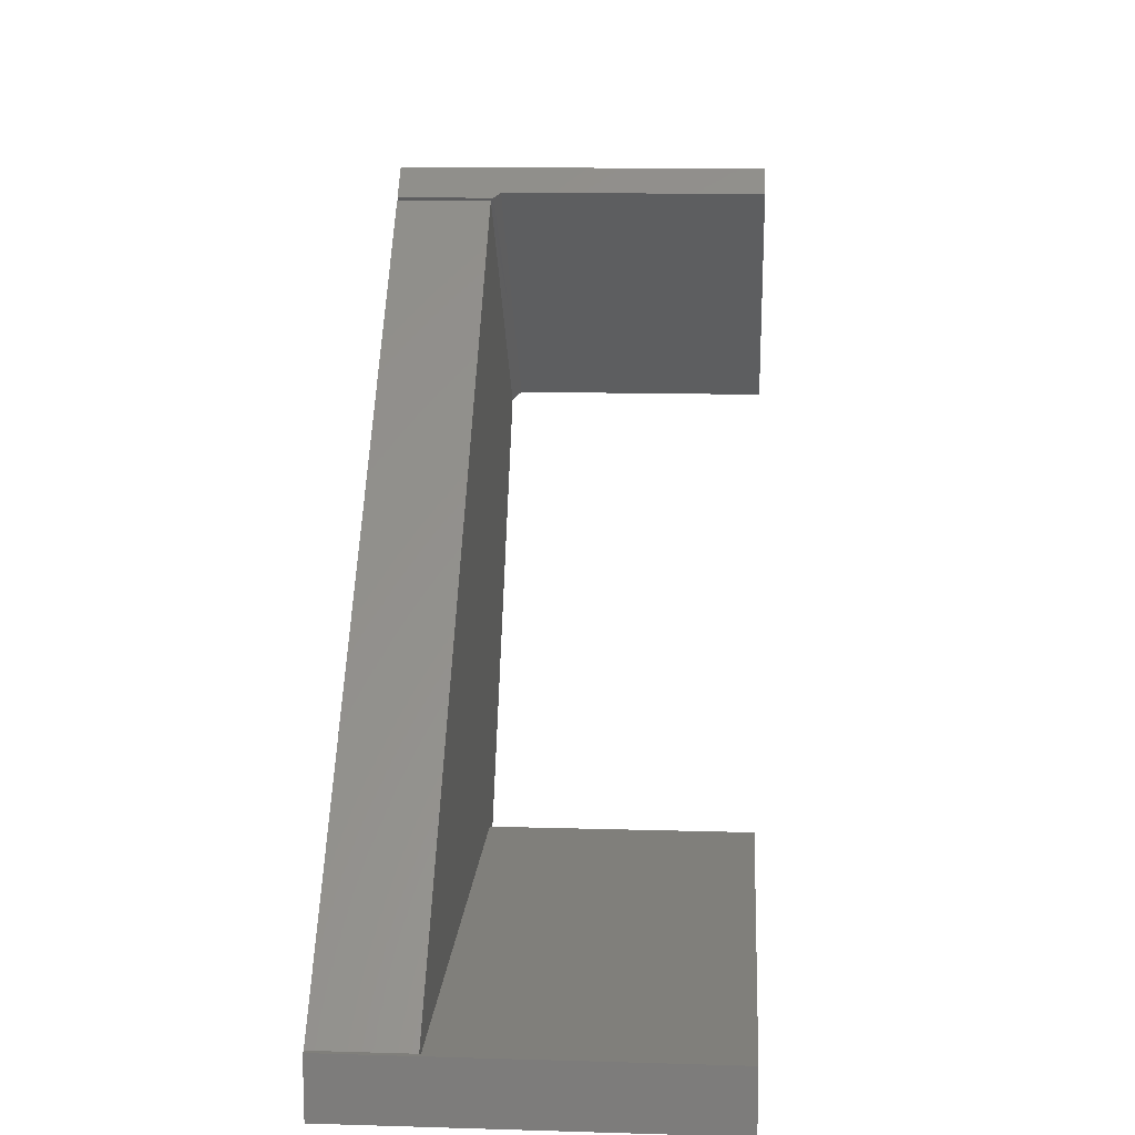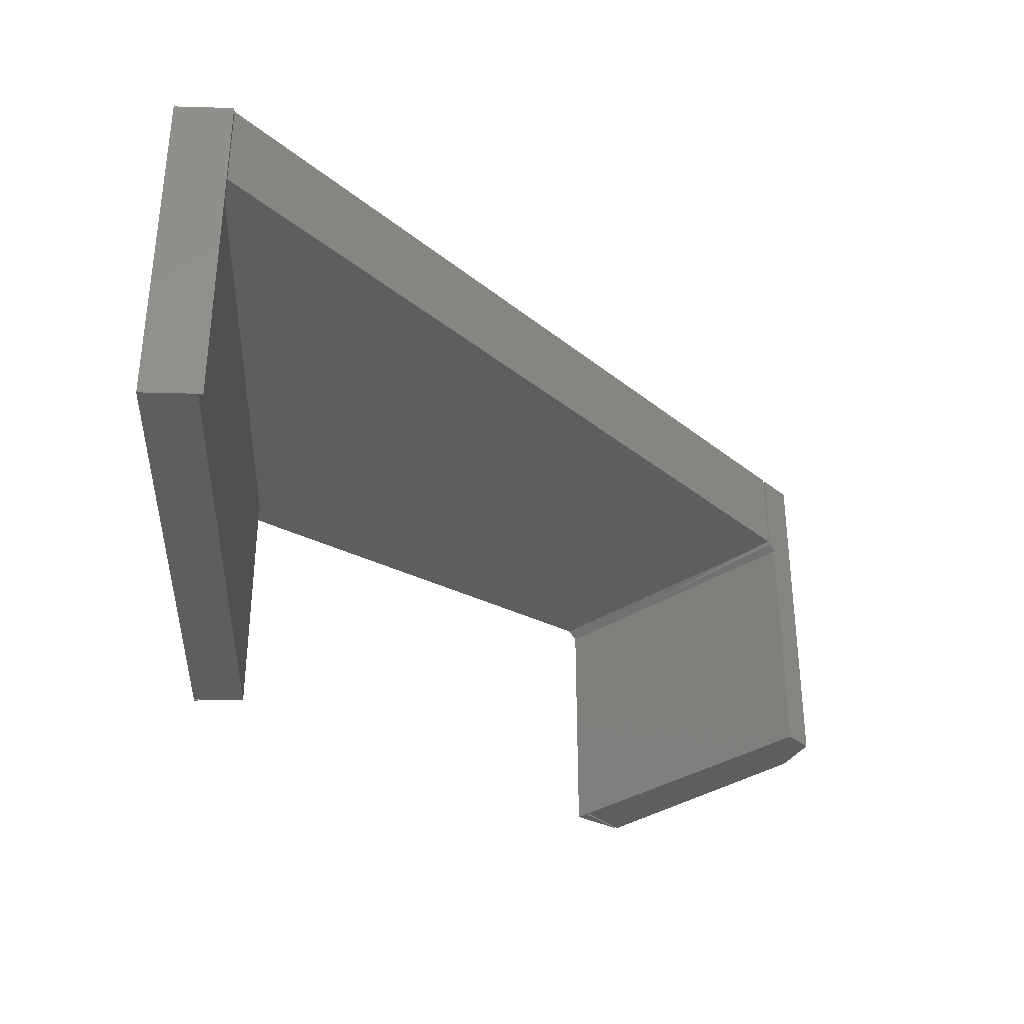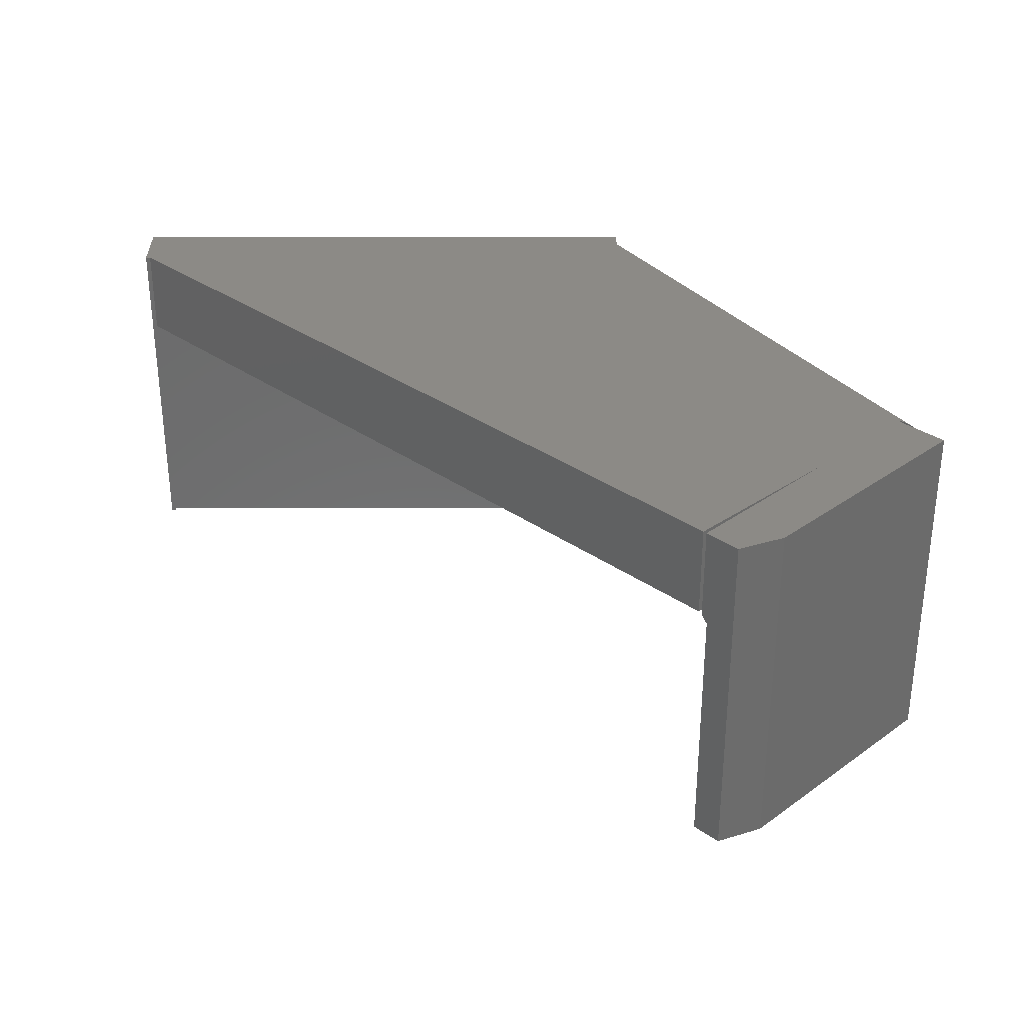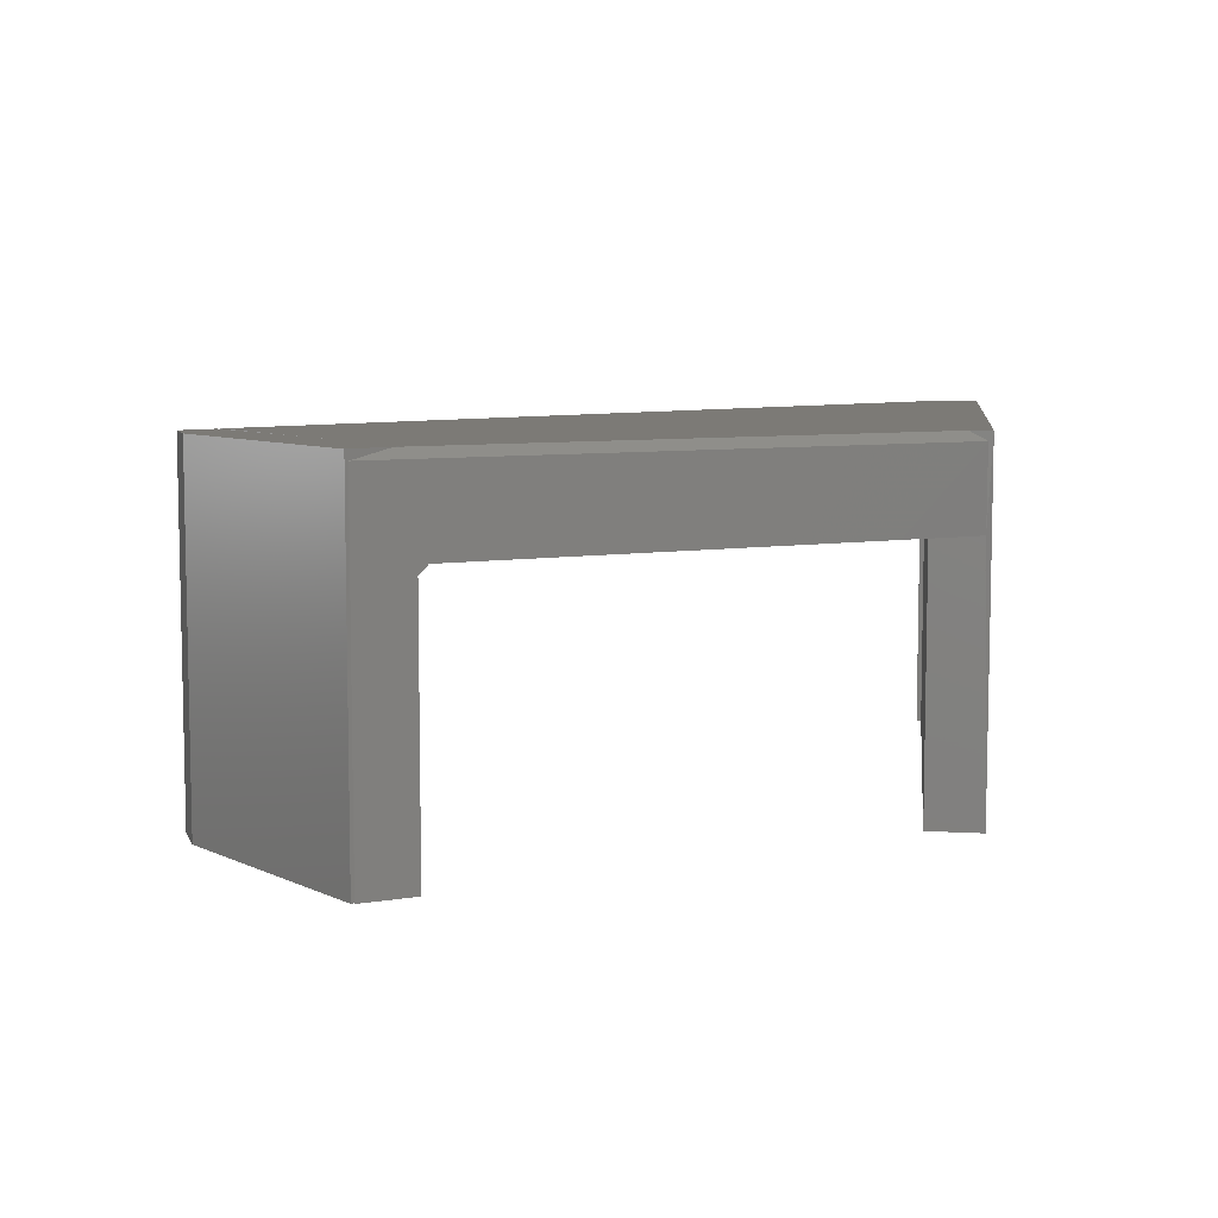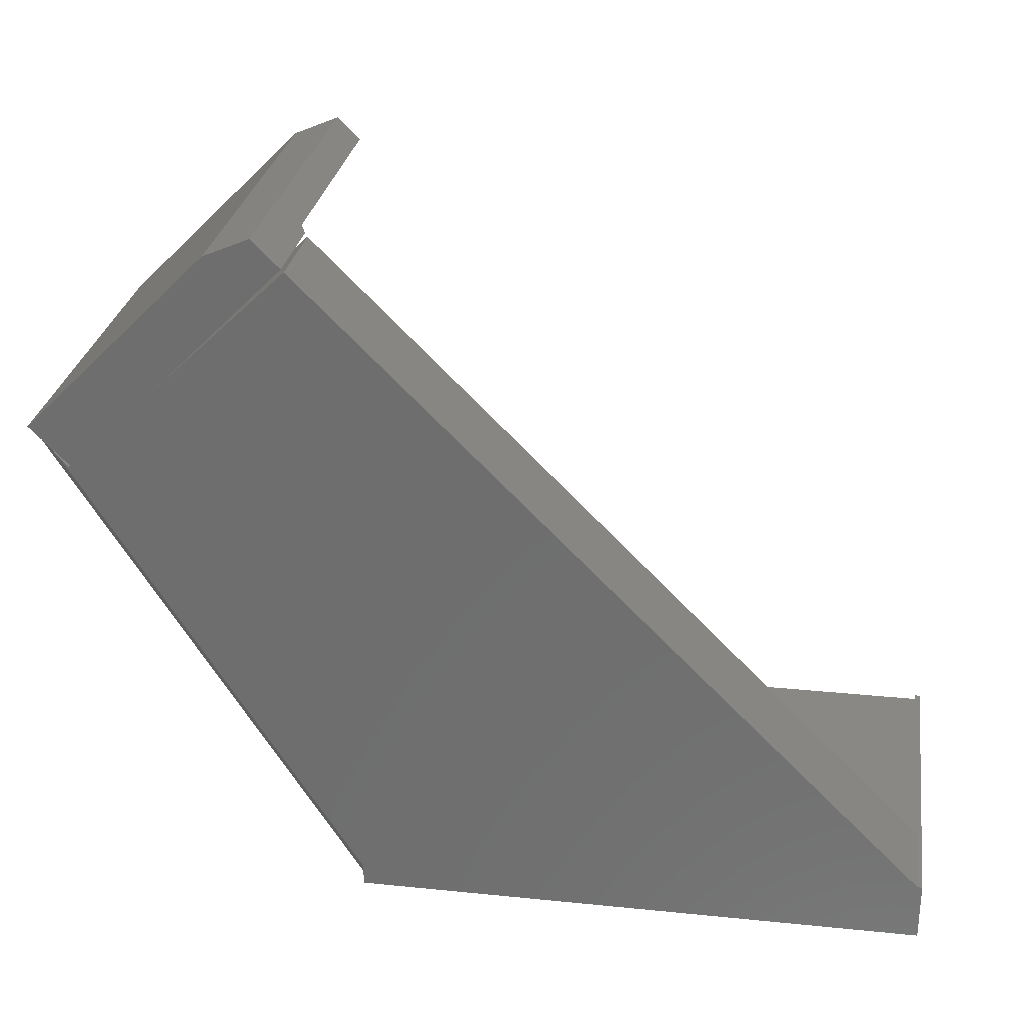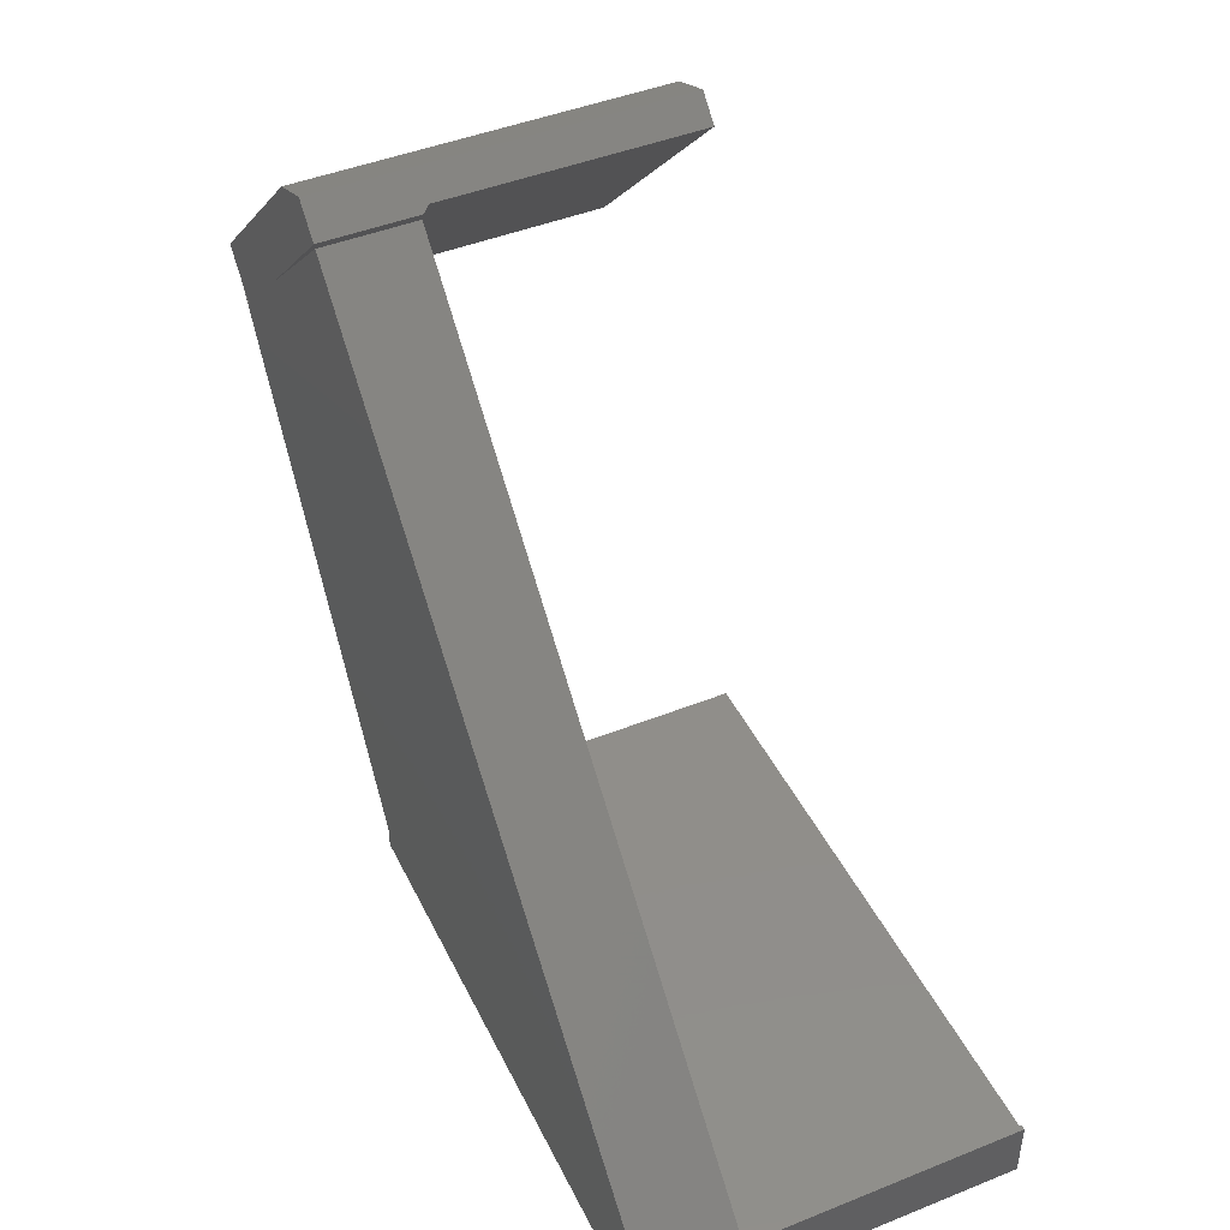
<metadata>
{"format":"stl","ext":"stl","renderer":"f3d","projection":"perspective","resolution":1024,"background":"white","views":[{"elev":13.0,"azim":-86.1,"up":"+Z"},{"elev":-34.2,"azim":-92.2,"up":"+Y"},{"elev":31.9,"azim":-0.1,"up":"+Y"},{"elev":7.5,"azim":97.1,"up":"+Y"},{"elev":27.8,"azim":-171.2,"up":"+Z"},{"elev":45.0,"azim":-114.9,"up":"+Z"}]}
</metadata>
<code>
# stl→obj: 45 verts, 86 faces
v 0.7251 1.842e-18 0.4009
v 0.4844 1.214e-17 0.01861
v 0.7184 3.652e-19 0.3942
v 0.004112 -1.17e-16 0.05099
v 0.5289 -5.113e-19 0.5758
v 0.6395 3.081e-33 0.4699
v 0.75 7.669e-18 0.4285
v 0.7171 3.59e-19 0.3955
v -3.228e-17 -1.175e-16 0.05099
v 0.5547 5.216e-18 0.6016
v 0.5934 7.669e-18 0.585
v 0.5312 0 0.5781
v 0.4844 -6.939e-17 0
v -3.54e-17 -1.232e-16 0
v 0.4818 -0.07812 0.04688
v 0.4839 -0.07812 0.004245
v 0.5241 -0.07812 0.06707
v 0.4818 -0.07812 0.0009868
v 0.004112 -0.07812 0.05099
v 0 -0.07812 0.04688
v 0.7203 -0.07812 0.3786
v 0.5512 -0.07812 0.5545
v 0.5289 -0.07812 0.5758
v 0.7246 -0.08594 0.3854
v 0.7246 -0.3047 0.3854
v 0.5354 -0.08594 0.5822
v 0.5354 -0.3047 0.5822
v 0.5312 -0.08012 0.5781
v 0.5547 -0.3047 0.6016
v 0.6395 -0.08312 0.4699
v 0.75 -0.3047 0.4258
v 0.75 -0.007812 0.4258
v 0.4844 -0.007812 0.003947
v 0.4818 -0.3047 0
v 0.4844 -0.3047 0.003947
v 0.004112 -0.3047 0.05099
v 0 -0.3047 0.04688
v -3.54e-17 -0.3047 0
v 0.4844 -0.3047 0
v -3.228e-17 -0.3047 0.05099
v 0.4818 -0.3047 0.04688
v 0.7184 -0.3047 0.3942
v 0.7171 -0.3047 0.3955
v 0.75 -0.3047 0.4285
v 0.5934 -0.3047 0.585
f 1 2 3
f 4 5 6
f 4 6 7
f 4 7 8
f 4 8 3
f 4 3 2
f 4 2 9
f 10 11 12
f 12 11 7
f 12 7 6
f 13 14 2
f 2 14 9
f 15 16 17
f 15 18 16
f 19 20 15
f 19 15 17
f 19 17 21
f 19 21 22
f 19 22 23
f 24 25 26
f 26 25 27
f 28 10 12
f 27 29 26
f 26 29 10
f 26 10 28
f 12 6 28
f 28 6 30
f 5 23 6
f 6 23 22
f 6 22 30
f 31 25 32
f 32 25 24
f 32 24 21
f 32 21 33
f 33 21 17
f 33 17 16
f 24 30 21
f 24 26 30
f 30 26 28
f 21 30 22
f 18 34 16
f 16 34 35
f 19 36 20
f 20 36 37
f 38 14 34
f 34 14 13
f 34 13 39
f 14 38 9
f 9 38 37
f 9 37 40
f 38 34 37
f 37 34 41
f 34 39 35
f 42 25 31
f 42 43 25
f 27 25 43
f 27 43 44
f 27 44 45
f 27 45 29
f 36 40 37
f 23 5 19
f 19 5 4
f 33 13 2
f 33 16 13
f 16 39 13
f 16 35 39
f 9 40 36
f 9 36 19
f 9 19 4
f 41 34 15
f 15 34 18
f 20 37 15
f 15 37 41
f 42 31 3
f 3 31 32
f 3 32 1
f 7 11 44
f 44 11 45
f 8 7 43
f 43 7 44
f 33 2 32
f 32 2 1
f 3 8 42
f 42 8 43
f 45 11 29
f 29 11 10

</code>
